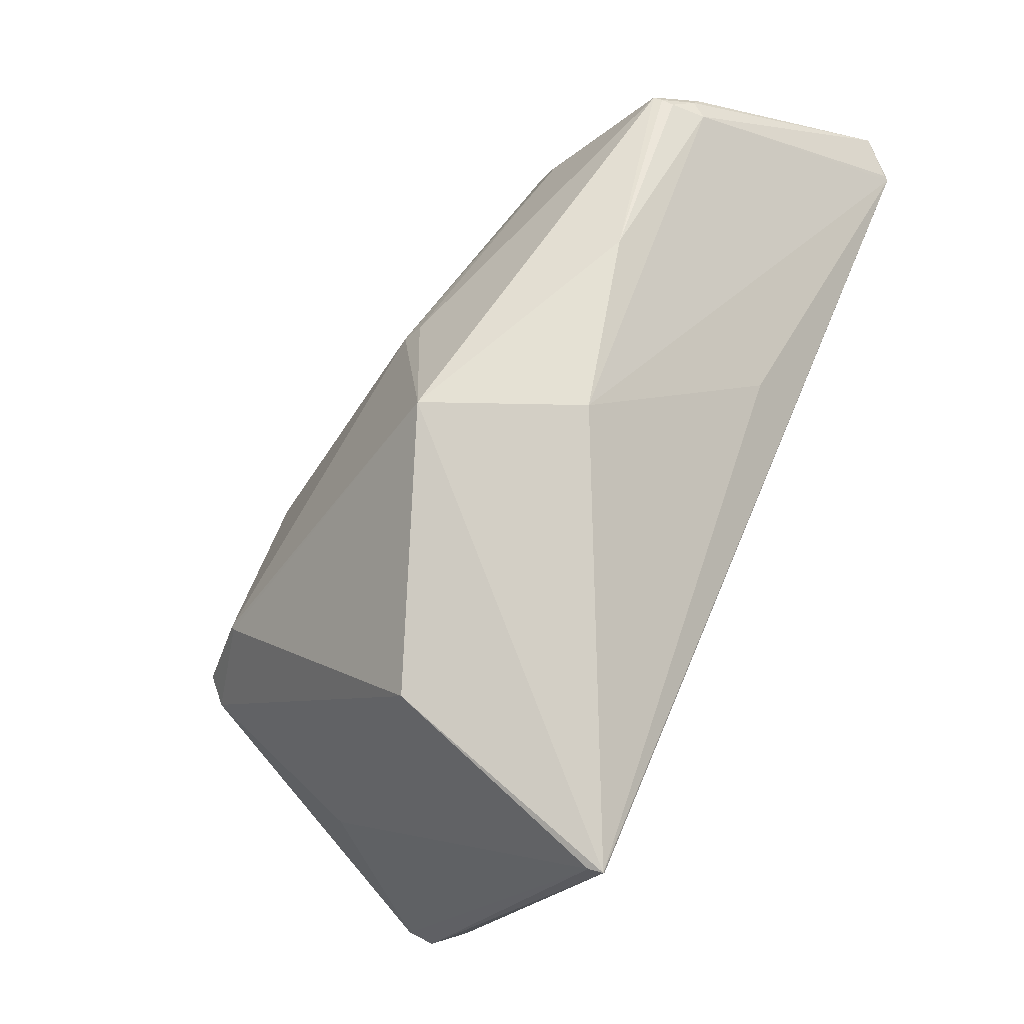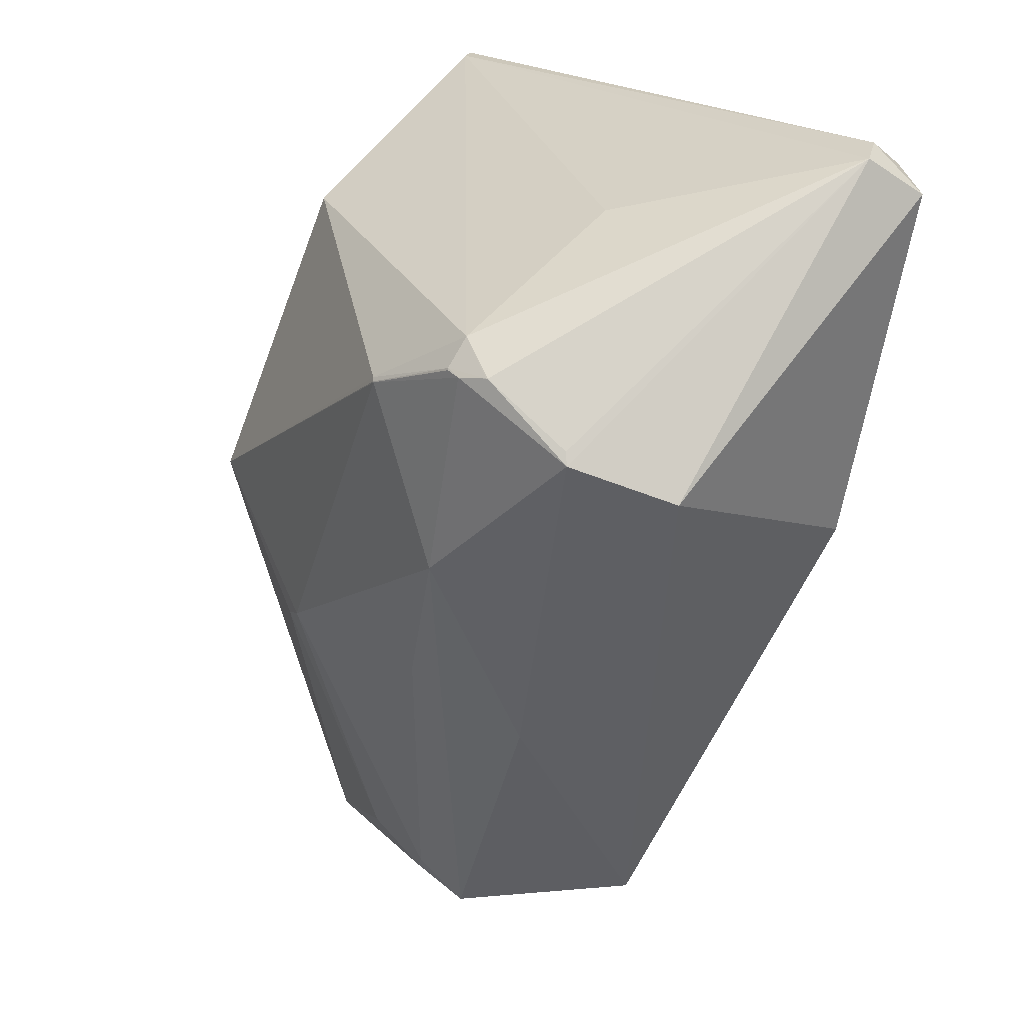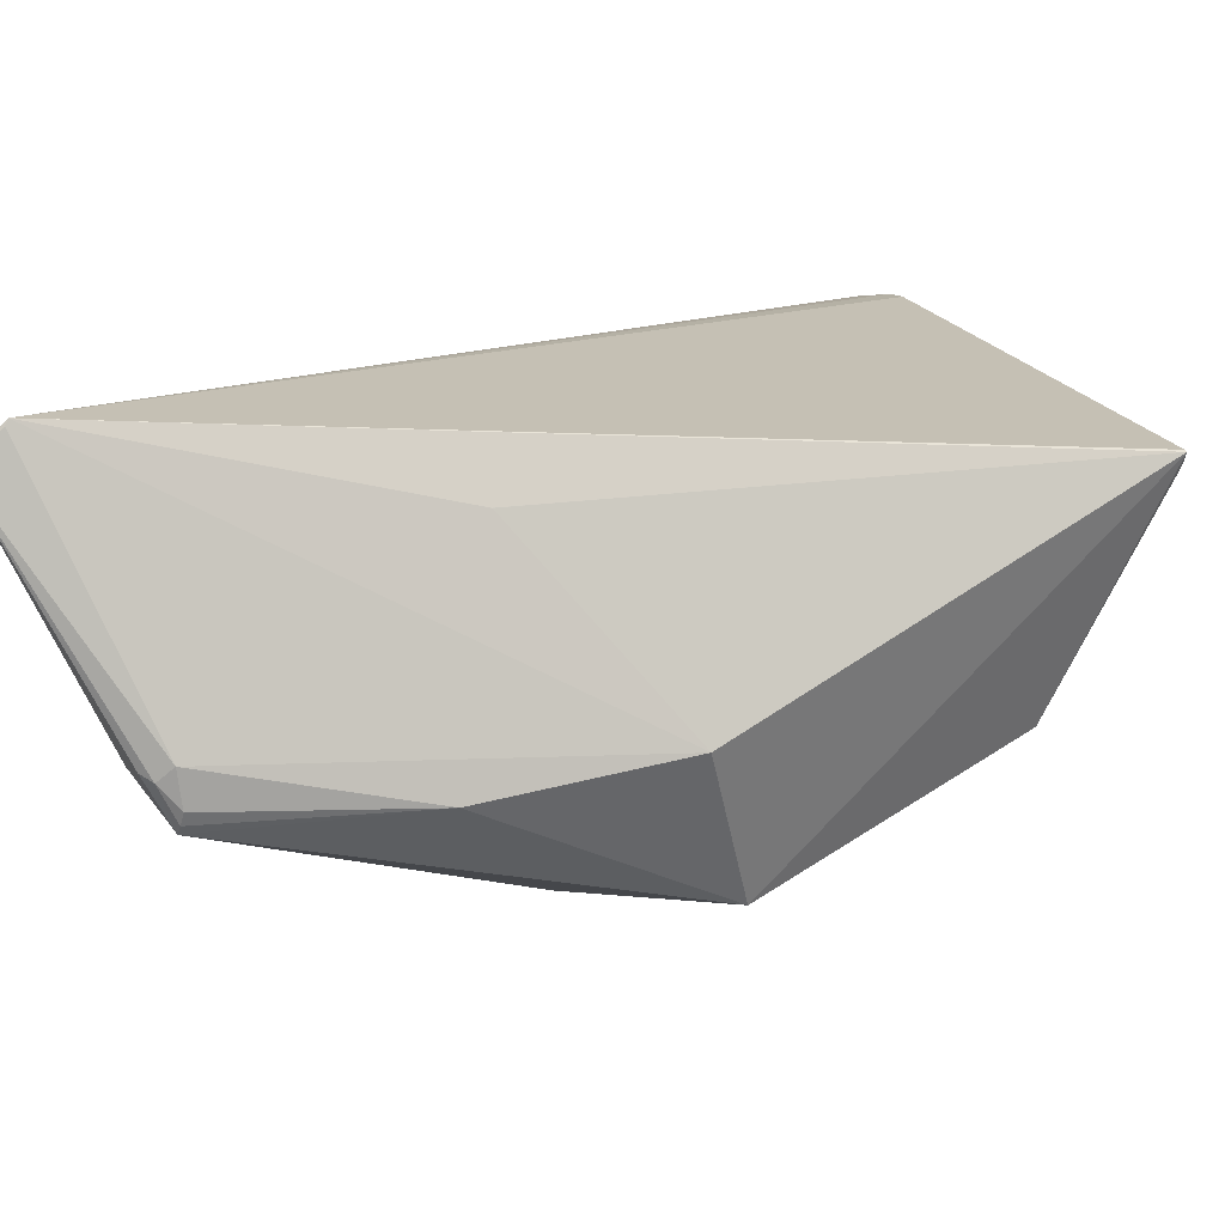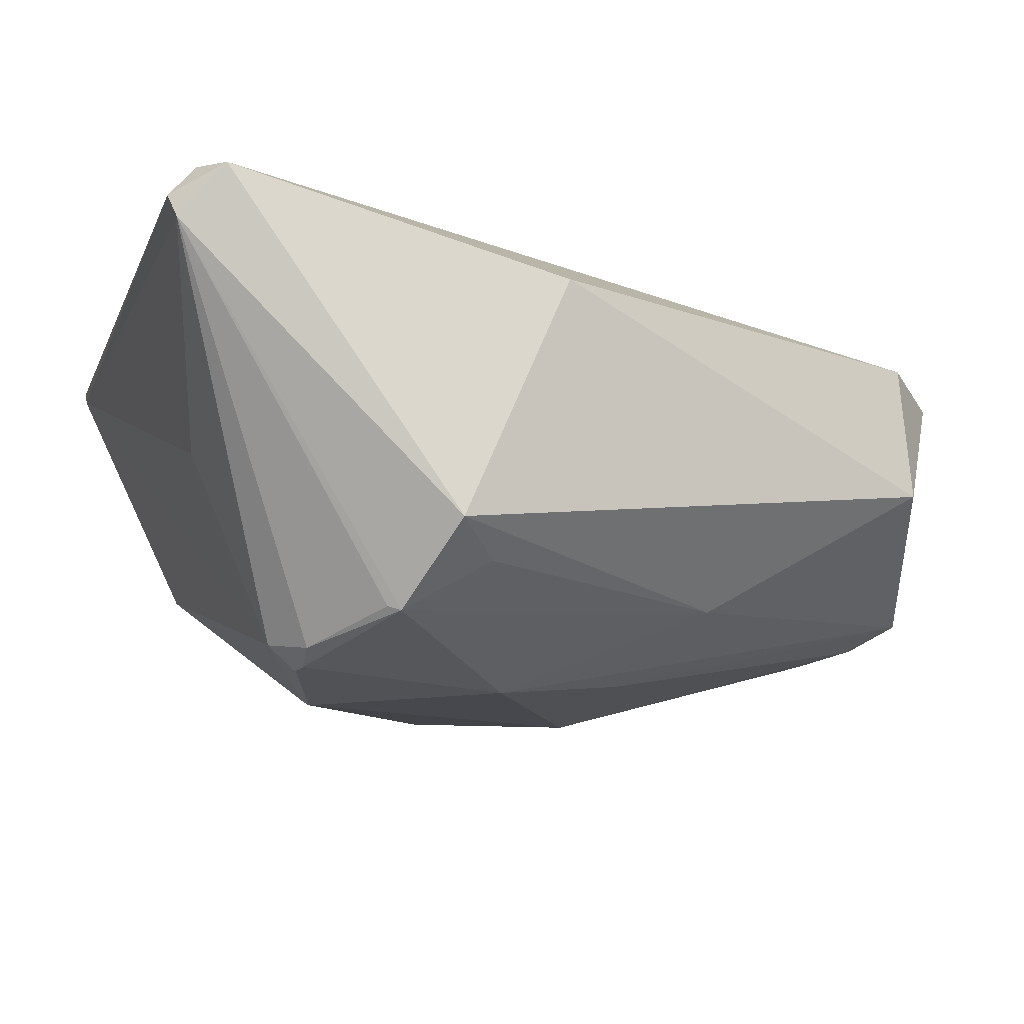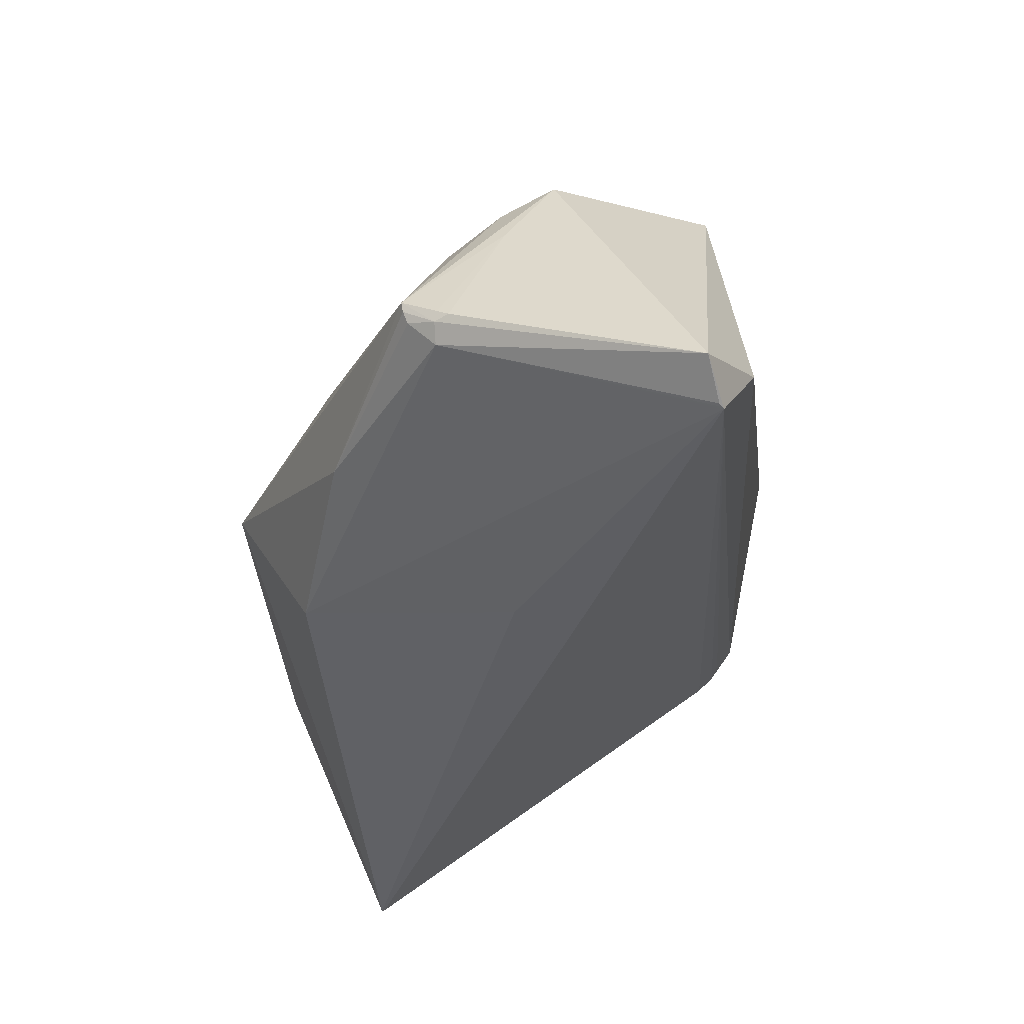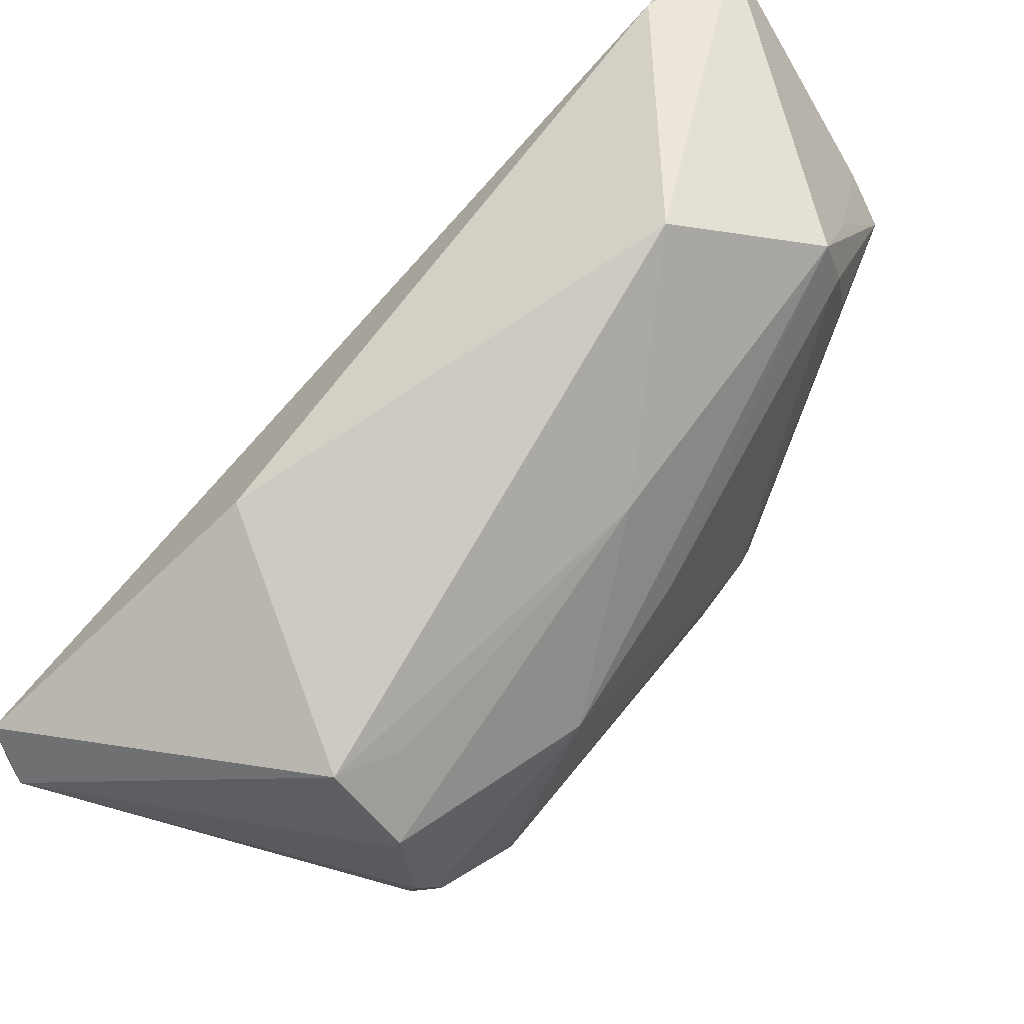
<metadata>
{"format":"obj","ext":"obj","renderer":"f3d","projection":"perspective","resolution":1024,"background":"white","views":[{"elev":-17.5,"azim":121.0,"up":"+Z"},{"elev":-80.0,"azim":166.9,"up":"+Y"},{"elev":68.9,"azim":63.6,"up":"+Y"},{"elev":-67.6,"azim":-115.9,"up":"+Y"},{"elev":35.5,"azim":-178.6,"up":"+Z"},{"elev":-48.3,"azim":-50.3,"up":"+Y"}]}
</metadata>
<code>
o
v 20.73 -194.5 -90.15
v 30.77 -201.3 -94.76
v 12.08 -204.6 -82.41
v 20.73 -194.5 -90.15
v 20.91 -194.5 -90.22
v 30.77 -201.3 -94.76
v 30.77 -201.3 -94.76
v 32.5 -211.5 -89.53
v 12.08 -204.6 -82.41
v 47.97 22.82 221.7
v 43.85 27.49 206.1
v 42.35 28.11 204.4
v 42.35 28.11 204.4
v 43.85 27.49 206.1
v 42.96 27.86 205.1
v 20.73 -194.5 -90.15
v 26.95 -186.2 -90.78
v 20.91 -194.5 -90.22
v 20.91 -194.5 -90.22
v 26.95 -186.2 -90.78
v 30.77 -201.3 -94.76
v 20.73 -194.5 -90.15
v 42.35 28.11 204.4
v 26.95 -186.2 -90.78
v 20.73 -194.5 -90.15
v 12.08 -204.6 -82.41
v 19.03 -189.1 -77.49
v 12.08 -204.6 -82.41
v 42.35 28.11 204.4
v 19.03 -189.1 -77.49
v 20.73 -194.5 -90.15
v 19.03 -189.1 -77.49
v 42.35 28.11 204.4
v 26.95 -186.2 -90.78
v 165.4 -43.19 -93.57
v 30.77 -201.3 -94.76
v 42.35 28.11 204.4
v 164.5 -43.18 -93.32
v 26.95 -186.2 -90.78
v 42.35 28.11 204.4
v 165.4 -43.19 -93.57
v 164.5 -43.18 -93.32
v 26.95 -186.2 -90.78
v 164.5 -43.18 -93.32
v 165.4 -43.19 -93.57
v 30.77 -201.3 -94.76
v 166.9 -48.4 -91.97
v 32.5 -211.5 -89.53
v 165.4 -43.19 -93.57
v 166.9 -48.4 -91.97
v 30.77 -201.3 -94.76
v 47.97 22.82 221.7
v 42.35 28.11 204.4
v 30.16 -5.975 195
v 12.08 -204.6 -82.41
v 30.16 -5.975 195
v 42.35 28.11 204.4
v 12.08 -204.6 -82.41
v 7.243 -176.5 33.24
v 30.16 -5.975 195
v 165.4 -43.19 -93.57
v 204.2 -102.8 -31.26
v 166.9 -48.4 -91.97
v 131.2 -14.9 212.6
v 136 -14.61 209.7
v 47.97 22.82 221.7
v 42.35 28.11 204.4
v 42.96 27.86 205.1
v 135.5 -10.95 202.9
v 47.97 22.82 221.7
v 135.5 -10.95 202.9
v 43.85 27.49 206.1
v 136 -14.61 209.7
v 135.5 -10.95 202.9
v 47.97 22.82 221.7
v 43.85 27.49 206.1
v 135.5 -10.95 202.9
v 42.96 27.86 205.1
v 131.2 -14.9 212.6
v 135.3 -17.7 212
v 136 -14.61 209.7
v 136 -14.61 209.7
v 145.1 -19.25 206.1
v 135.5 -10.95 202.9
v 136 -14.61 209.7
v 146.9 -23 208.3
v 145.1 -19.25 206.1
v 135.3 -17.7 212
v 147.7 -26.24 209.9
v 136 -14.61 209.7
v 136 -14.61 209.7
v 147.7 -26.24 209.9
v 146.9 -23 208.3
v 32.5 -211.5 -89.53
v 68.71 -250.7 26.1
v 12.08 -204.6 -82.41
v 12.08 -204.6 -82.41
v 68.71 -250.7 26.1
v 7.243 -176.5 33.24
v 166.9 -48.4 -91.97
v 109 -195.1 -54.08
v 32.5 -211.5 -89.53
v 165.4 -43.19 -93.57
v 218.1 -88.28 72.69
v 204.2 -102.8 -31.26
v 204.2 -102.8 -31.26
v 143.9 -231.4 -7.987
v 166.9 -48.4 -91.97
v 166.9 -48.4 -91.97
v 143.9 -231.4 -7.987
v 109 -195.1 -54.08
v 109 -195.1 -54.08
v 143.9 -231.4 -7.987
v 32.5 -211.5 -89.53
v 42.35 28.11 204.4
v 135.5 -10.95 202.9
v 187.9 -34.46 70.84
v 165.4 -43.19 -93.57
v 187.9 -34.46 70.84
v 218.1 -88.28 72.69
v 218.1 -88.28 72.72
v 218.1 -88.28 72.69
v 187.9 -34.46 70.84
v 143.9 -231.4 -7.987
v 134.6 -241.3 2.27
v 32.5 -211.5 -89.53
v 143.9 -231.4 -7.987
v 135.2 -240.9 2.359
v 134.6 -241.3 2.27
v 134.6 -241.3 2.27
v 106.3 -250.5 17.64
v 32.5 -211.5 -89.53
v 32.5 -211.5 -89.53
v 105.1 -251.9 21.92
v 68.71 -250.7 26.1
v 106.3 -250.5 17.64
v 105.1 -251.9 21.92
v 32.5 -211.5 -89.53
v 134.6 -241.3 2.27
v 105.1 -251.9 21.92
v 106.3 -250.5 17.64
v 143.9 -231.4 -7.987
v 147.3 -233.5 2.739
v 135.2 -240.9 2.359
v 135.2 -240.9 2.359
v 143.5 -236.6 4.581
v 134.6 -241.3 2.27
v 134.6 -241.3 2.27
v 143.5 -236.6 4.581
v 105.1 -251.9 21.92
v 147.3 -233.5 2.739
v 143.5 -236.6 4.581
v 135.2 -240.9 2.359
v 147.3 -233.5 2.739
v 147.2 -233.7 3.418
v 143.5 -236.6 4.581
v 147.7 -26.24 209.9
v 173.5 -28.55 139.3
v 146.9 -23 208.3
v 218.1 -88.28 72.72
v 173.5 -28.55 139.3
v 147.7 -26.24 209.9
v 145.1 -19.25 206.1
v 173.5 -28.55 139.3
v 135.5 -10.95 202.9
v 135.5 -10.95 202.9
v 173.5 -28.55 139.3
v 187.9 -34.46 70.84
v 146.9 -23 208.3
v 173.5 -28.55 139.3
v 145.1 -19.25 206.1
v 218.1 -88.28 72.72
v 187.9 -34.46 70.84
v 173.5 -28.55 139.3
v 47.97 22.82 221.7
v 30.16 -5.975 195
v 40.51 -123 188.3
v 7.243 -176.5 33.24
v 40.51 -123 188.3
v 30.16 -5.975 195
v 68.71 -250.7 26.1
v 40.51 -123 188.3
v 7.243 -176.5 33.24
v 42.35 28.11 204.4
v 109.1 -2.634 97.76
v 165.4 -43.19 -93.57
v 42.35 28.11 204.4
v 187.9 -34.46 70.84
v 109.2 -2.648 97.77
v 42.35 28.11 204.4
v 109.2 -2.648 97.77
v 109.1 -2.634 97.76
v 165.4 -43.19 -93.57
v 109.2 -2.648 97.77
v 187.9 -34.46 70.84
v 109.1 -2.634 97.76
v 109.2 -2.648 97.77
v 165.4 -43.19 -93.57
v 131.2 -14.9 212.6
v 47.97 22.82 221.7
v 113.9 -66.97 213.9
v 131.2 -14.9 212.6
v 113.9 -66.97 213.9
v 135.3 -17.7 212
v 135.3 -17.7 212
v 113.9 -66.97 213.9
v 147.7 -26.24 209.9
v 105.1 -251.9 21.92
v 83.34 -238 42.55
v 68.71 -250.7 26.1
v 204.2 -102.8 -31.26
v 170.1 -205.9 14.41
v 143.9 -231.4 -7.987
v 143.9 -231.4 -7.987
v 170.1 -205.9 14.41
v 147.3 -233.5 2.739
v 218.1 -88.28 72.69
v 170.1 -205.9 14.41
v 204.2 -102.8 -31.26
v 218.1 -88.28 72.72
v 169.8 -206.9 15.65
v 218.1 -88.28 72.69
v 218.1 -88.28 72.69
v 169.8 -206.9 15.65
v 170.1 -205.9 14.41
v 147.3 -233.5 2.739
v 169.8 -206.9 15.65
v 147.2 -233.7 3.418
v 170.1 -205.9 14.41
v 169.8 -206.9 15.65
v 147.3 -233.5 2.739
v 147.2 -233.7 3.418
v 169.6 -207.1 15.91
v 143.5 -236.6 4.581
v 169.8 -206.9 15.65
v 169.6 -207.1 15.91
v 147.2 -233.7 3.418
v 218.1 -88.28 72.72
v 169.6 -207.1 15.91
v 169.8 -206.9 15.65
v 47.97 22.82 221.7
v 40.51 -123 188.3
v 97.36 -98.72 215.3
v 47.97 22.82 221.7
v 97.36 -98.72 215.3
v 113.9 -66.97 213.9
v 113.9 -66.97 213.9
v 97.36 -98.72 215.3
v 147.7 -26.24 209.9
v 97.36 -98.72 215.3
v 116 -91.23 208.1
v 147.7 -26.24 209.9
v 116 -91.23 208.1
v 134.8 -78.91 197.9
v 147.7 -26.24 209.9
v 97.36 -98.72 215.3
v 115.4 -97.58 203.9
v 116 -91.23 208.1
v 116 -91.23 208.1
v 115.4 -97.58 203.9
v 134.8 -78.91 197.9
v 218.1 -88.28 72.72
v 147.7 -26.24 209.9
v 183.6 -110.6 118.2
v 134.8 -78.91 197.9
v 183.6 -110.6 118.2
v 147.7 -26.24 209.9
v 218.1 -88.28 72.72
v 180.7 -119.2 116.4
v 169.6 -207.1 15.91
v 218.1 -88.28 72.72
v 183.6 -110.6 118.2
v 180.7 -119.2 116.4
v 115.4 -97.58 203.9
v 180.7 -119.2 116.4
v 134.8 -78.91 197.9
v 134.8 -78.91 197.9
v 180.7 -119.2 116.4
v 183.6 -110.6 118.2
v 143.5 -236.6 4.581
v 138.6 -205 71.88
v 105.1 -251.9 21.92
v 169.6 -207.1 15.91
v 138.6 -205 71.88
v 143.5 -236.6 4.581
v 180.7 -119.2 116.4
v 138.6 -205 71.88
v 169.6 -207.1 15.91
v 68.71 -250.7 26.1
v 94.66 -172.3 129.2
v 40.51 -123 188.3
v 83.34 -238 42.55
v 94.66 -172.3 129.2
v 68.71 -250.7 26.1
v 105.1 -251.9 21.92
v 94.66 -172.3 129.2
v 83.34 -238 42.55
v 40.51 -123 188.3
v 94.66 -172.3 129.2
v 97.36 -98.72 215.3
v 138.6 -205 71.88
v 94.66 -172.3 129.2
v 105.1 -251.9 21.92
v 97.36 -98.72 215.3
v 94.66 -172.3 129.2
v 138.6 -205 71.88
v 97.36 -98.72 215.3
v 136.1 -166.9 115.1
v 115.4 -97.58 203.9
v 97.36 -98.72 215.3
v 138.6 -205 71.88
v 136.1 -166.9 115.1
v 115.4 -97.58 203.9
v 136.1 -166.9 115.1
v 180.7 -119.2 116.4
v 180.7 -119.2 116.4
v 136.1 -166.9 115.1
v 138.6 -205 71.88
f 1 2 3
f 4 5 6
f 7 8 9
f 10 11 12
f 13 14 15
f 16 17 18
f 19 20 21
f 22 23 24
f 25 26 27
f 28 29 30
f 31 32 33
f 34 35 36
f 37 38 39
f 40 41 42
f 43 44 45
f 46 47 48
f 49 50 51
f 52 53 54
f 55 56 57
f 58 59 60
f 61 62 63
f 64 65 66
f 67 68 69
f 70 71 72
f 73 74 75
f 76 77 78
f 79 80 81
f 82 83 84
f 85 86 87
f 88 89 90
f 91 92 93
f 94 95 96
f 97 98 99
f 100 101 102
f 103 104 105
f 106 107 108
f 109 110 111
f 112 113 114
f 115 116 117
f 118 119 120
f 121 122 123
f 124 125 126
f 127 128 129
f 130 131 132
f 133 134 135
f 136 137 138
f 139 140 141
f 142 143 144
f 145 146 147
f 148 149 150
f 151 152 153
f 154 155 156
f 157 158 159
f 160 161 162
f 163 164 165
f 166 167 168
f 169 170 171
f 172 173 174
f 175 176 177
f 178 179 180
f 181 182 183
f 184 185 186
f 187 188 189
f 190 191 192
f 193 194 195
f 196 197 198
f 199 200 201
f 202 203 204
f 205 206 207
f 208 209 210
f 211 212 213
f 214 215 216
f 217 218 219
f 220 221 222
f 223 224 225
f 226 227 228
f 229 230 231
f 232 233 234
f 235 236 237
f 238 239 240
f 241 242 243
f 244 245 246
f 247 248 249
f 250 251 252
f 253 254 255
f 256 257 258
f 259 260 261
f 262 263 264
f 265 266 267
f 268 269 270
f 271 272 273
f 274 275 276
f 277 278 279
f 280 281 282
f 283 284 285
f 286 287 288
f 289 290 291
f 292 293 294
f 295 296 297
f 298 299 300
f 301 302 303
f 304 305 306
f 307 308 309
f 310 311 312
f 313 314 315
f 316 317 318

</code>
